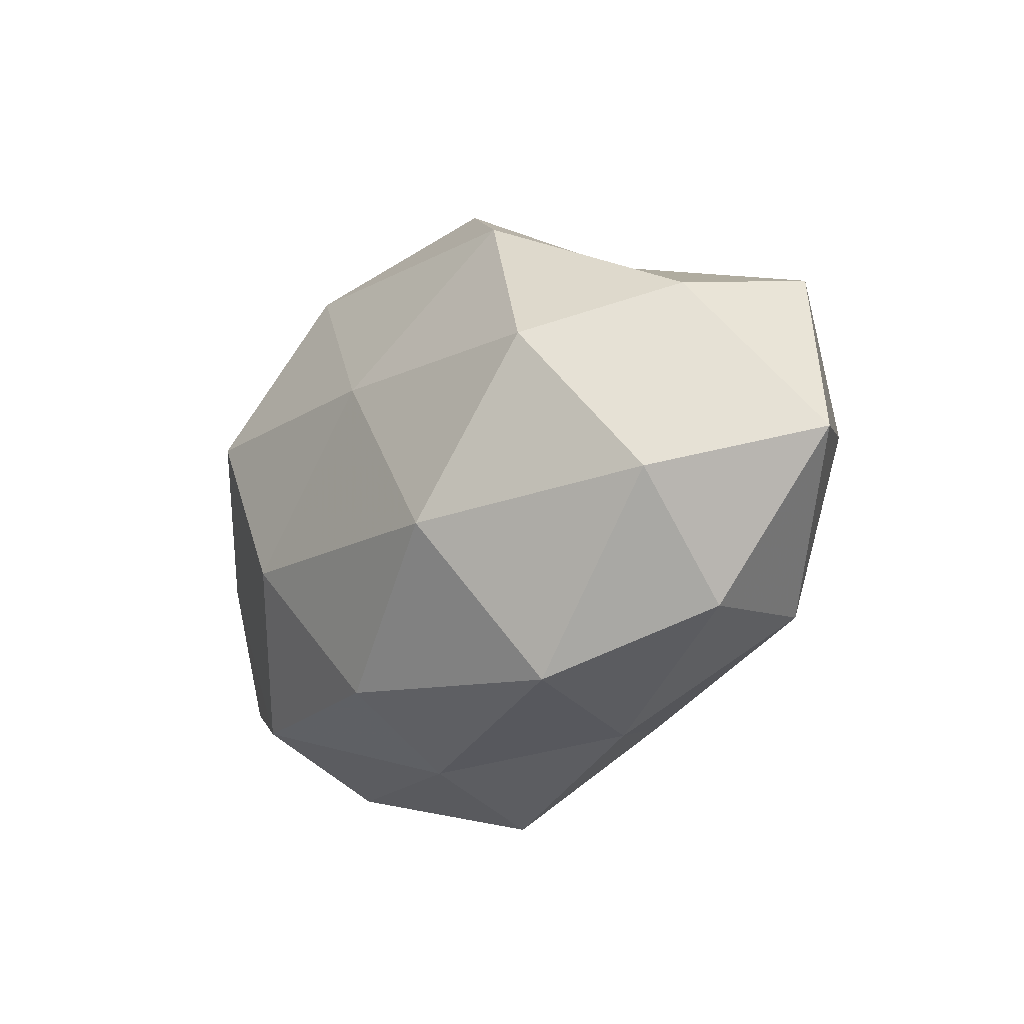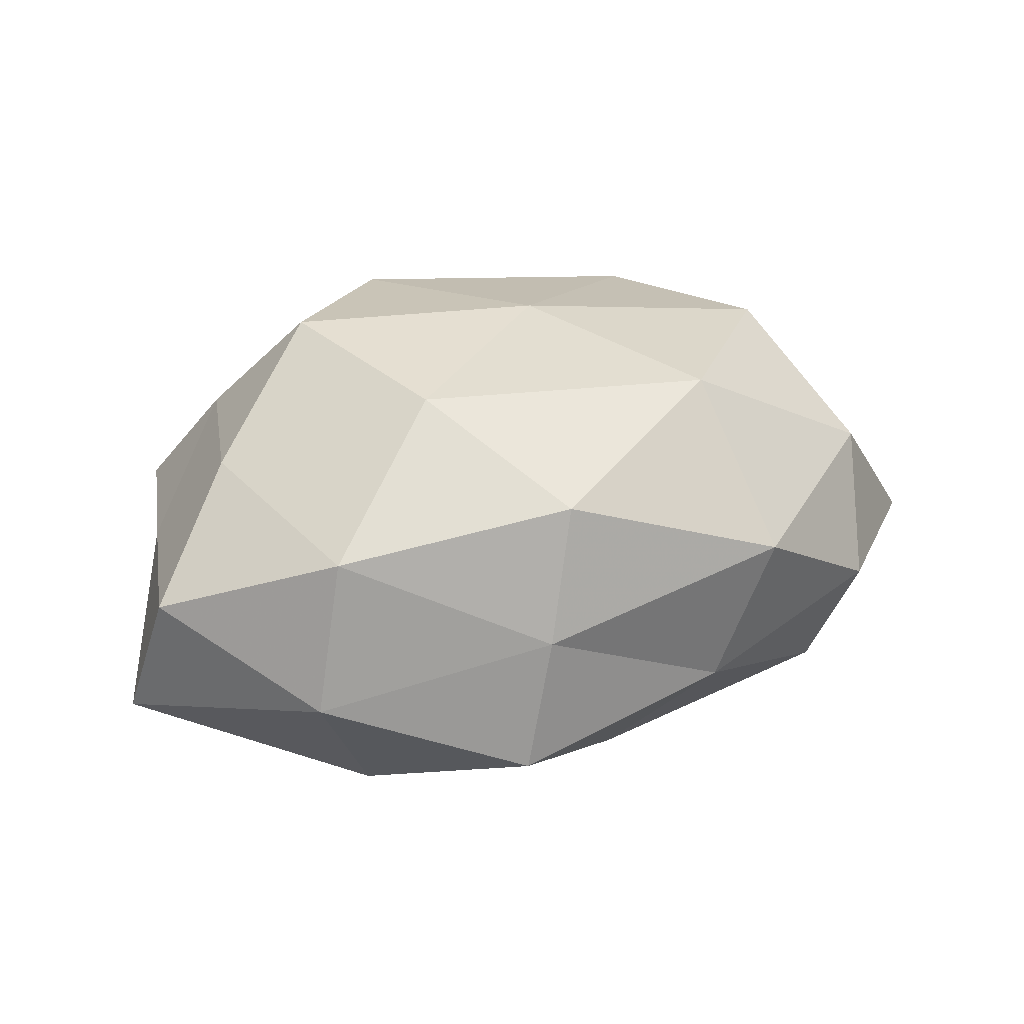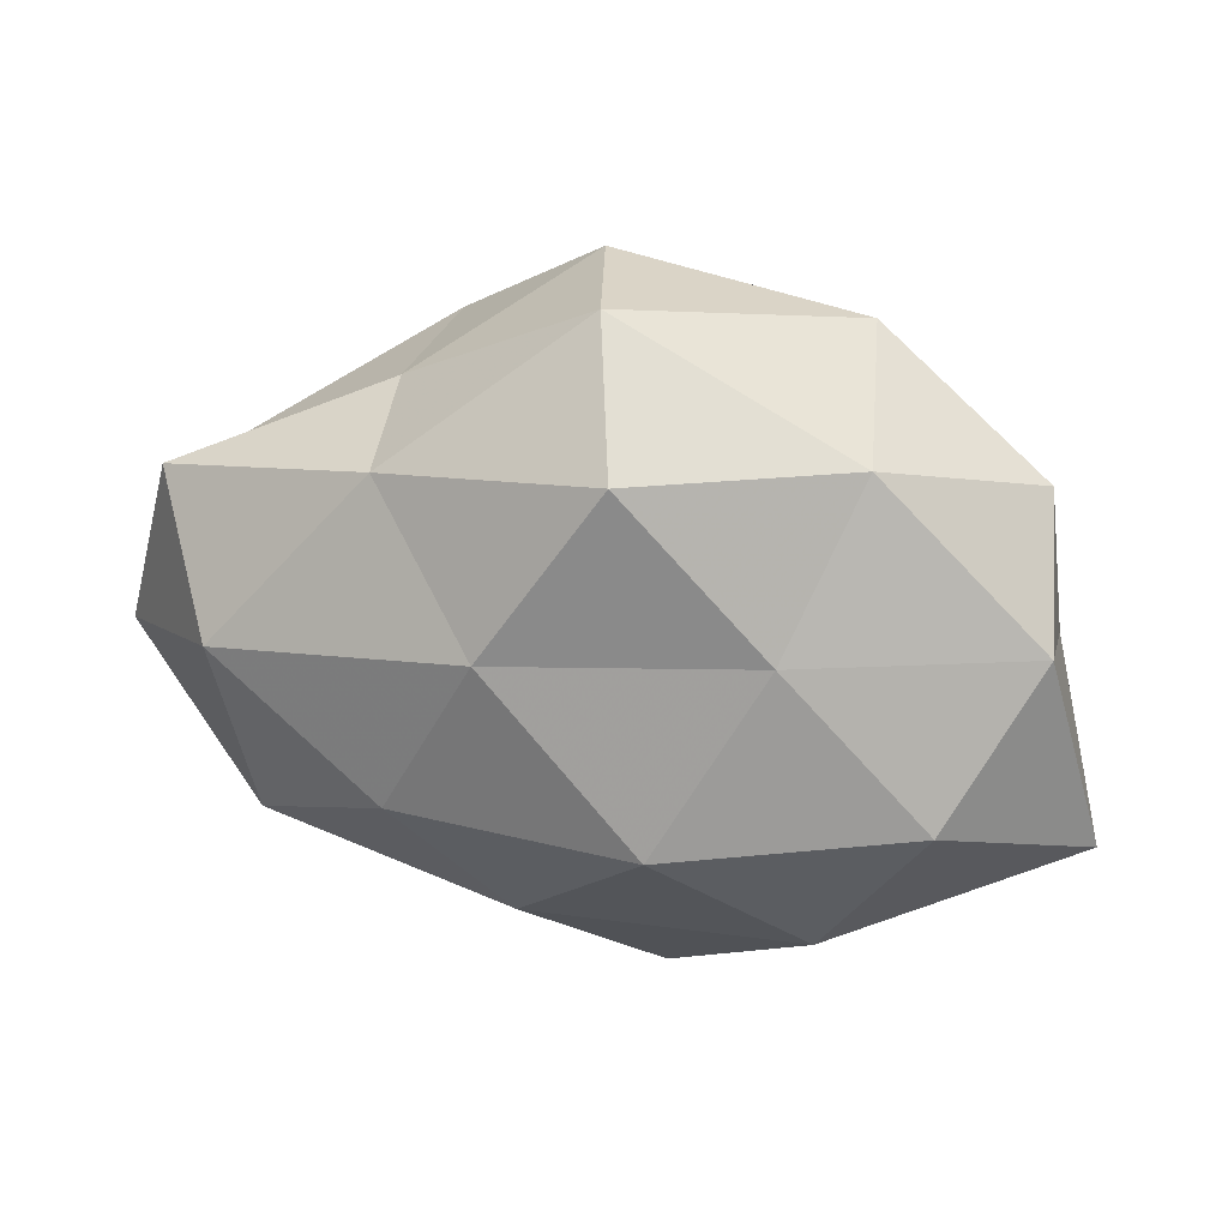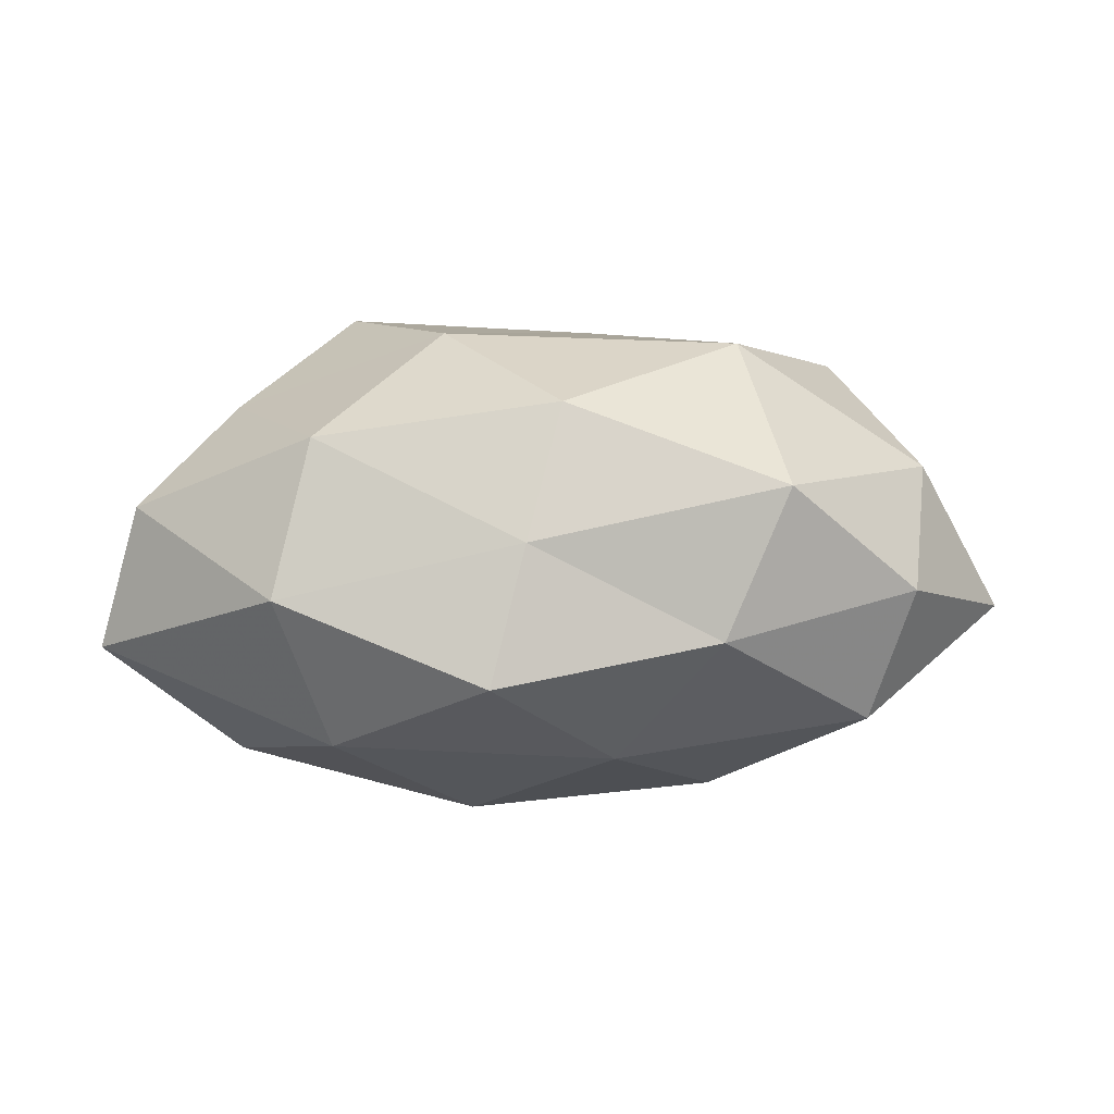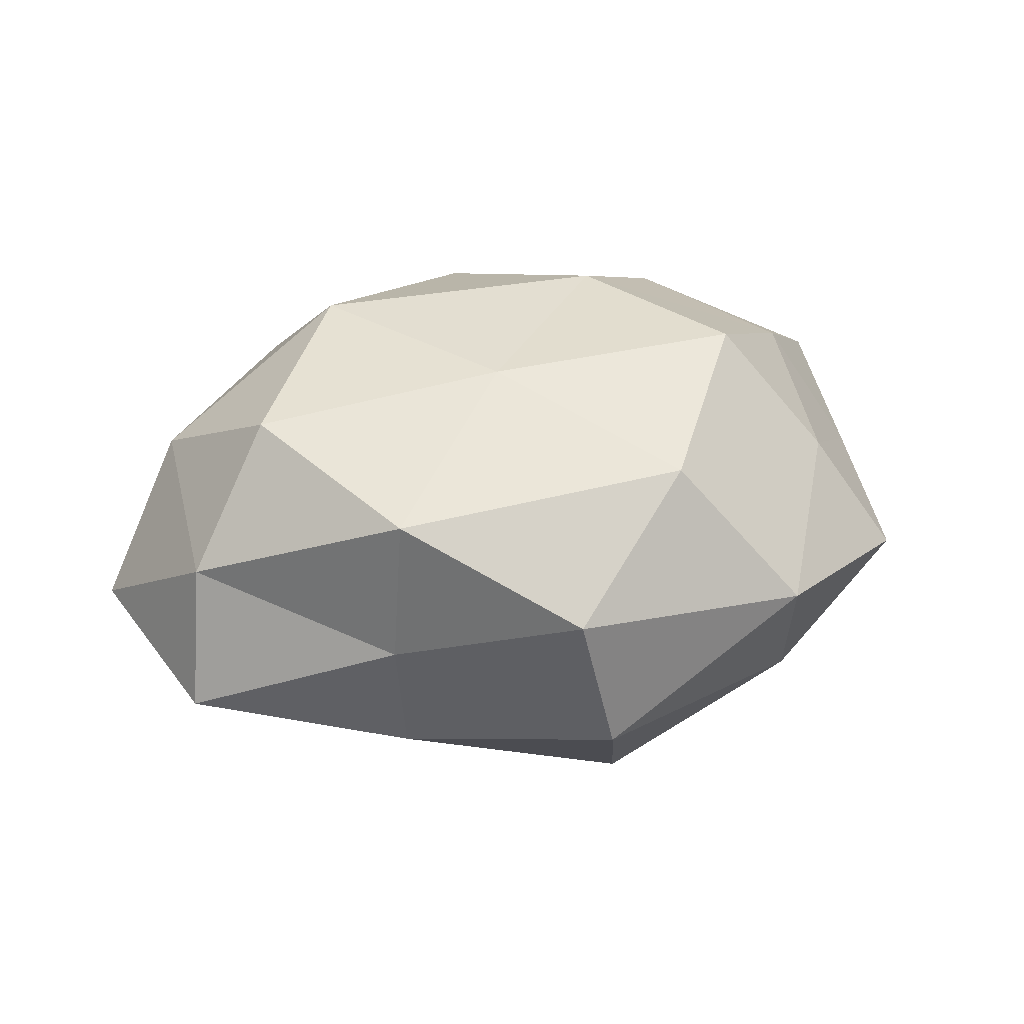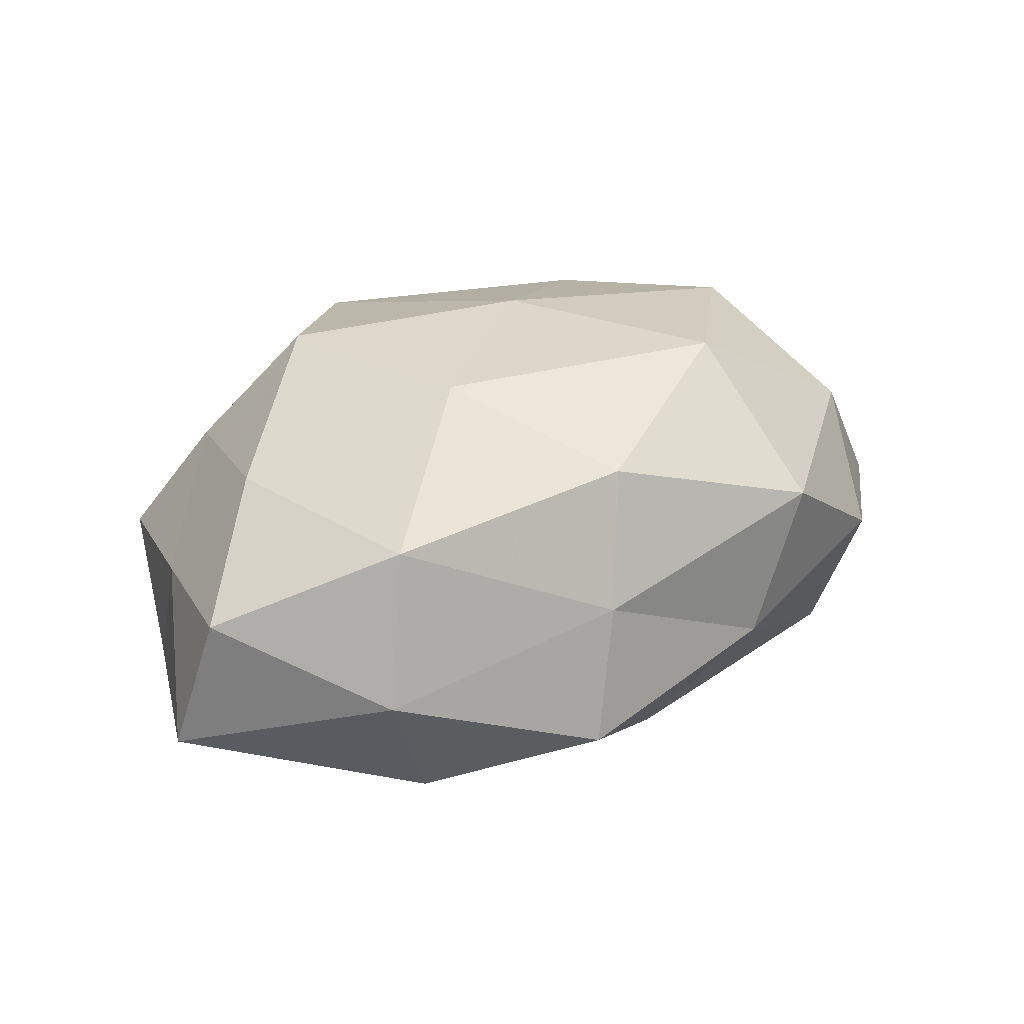
<metadata>
{"format":"obj","ext":"obj","renderer":"f3d","projection":"perspective","resolution":1024,"background":"white","views":[{"elev":-20.3,"azim":55.1,"up":"+Y"},{"elev":39.5,"azim":-14.5,"up":"+Z"},{"elev":29.5,"azim":-165.5,"up":"+Y"},{"elev":10.5,"azim":-1.2,"up":"+Z"},{"elev":32.8,"azim":163.2,"up":"+Z"},{"elev":34.1,"azim":-26.9,"up":"+Z"}]}
</metadata>
<code>
v -0.02828 -0.02742 0.01937
v -0.0096 -0.01167 -0.03115
v -0.002739 -0.03651 0.008146
v 0.03997 -0.02146 -0.01701
v -0.04956 0.009488 -0.01341
v 0.0005073 0.04283 -0.01028
v 0.02076 -0.03447 -0.004377
v 0.02602 0.02852 -0.001135
v 0.04265 0.003553 -0.02368
v -0.01184 0.03144 0.02231
v 0.009729 0.008989 -0.02916
v 0.00648 0.01017 0.02842
v -0.0396 -0.008041 -0.02401
v -0.03749 0.01822 0.01447
v 0.004811 0.04241 0.008207
v 0.02873 -0.03194 0.01407
v -0.01283 -0.01017 0.03018
v 0.02374 -0.01363 0.02915
v 0.04803 -0.01037 0.01317
v 0.008073 -0.02838 -0.02016
v -0.03282 -0.03373 0.0007625
v -0.02198 0.01067 -0.02463
v -0.03948 -0.003732 0.02013
v -0.02938 0.02928 -0.01368
v -0.007066 -0.04124 -0.00835
v -0.04888 0.002934 0.004468
v -0.02538 0.01177 0.03
v -0.004342 0.03001 -0.02572
v -0.05598 -0.01643 -0.008582
v 0.03812 0.007566 0.02414
v 0.05917 -0.004499 -0.006249
v -0.05072 -0.01834 0.00952
v 0.0248 0.02881 0.0186
v 0.02094 -0.01149 -0.0281
v -0.04705 0.02334 -0.000387
v 0.04519 -0.02437 -0.0001213
v 0.02393 0.0249 -0.01855
v -0.02637 0.03859 0.004446
v 0.001648 -0.02897 0.02376
v -0.0263 -0.02835 -0.01837
v 0.0492 0.01449 0.007423
v 0.05157 0.01888 -0.0107
f 15 8 6
f 7 16 3
f 12 17 18
f 16 19 18
f 20 4 7
f 3 1 21
f 2 22 11
f 2 13 22
f 5 22 13
f 1 17 23
f 24 22 5
f 25 7 3
f 25 20 7
f 25 3 21
f 14 26 23
f 10 27 12
f 10 14 27
f 12 27 17
f 27 14 23
f 23 17 27
f 11 22 28
f 6 28 24
f 24 28 22
f 13 29 5
f 29 26 5
f 30 12 18
f 18 19 30
f 4 9 31
f 21 1 32
f 32 1 23
f 23 26 32
f 21 32 29
f 29 32 26
f 10 12 33
f 15 33 8
f 15 10 33
f 33 12 30
f 4 34 9
f 34 2 11
f 11 9 34
f 20 2 34
f 20 34 4
f 35 24 5
f 5 26 35
f 14 35 26
f 7 4 36
f 7 36 16
f 16 36 19
f 36 4 31
f 31 19 36
f 8 37 6
f 37 9 11
f 6 37 28
f 28 37 11
f 38 14 10
f 15 6 38
f 15 38 10
f 6 24 38
f 38 35 14
f 38 24 35
f 3 39 1
f 3 16 39
f 1 39 17
f 39 16 18
f 18 17 39
f 40 13 2
f 40 2 20
f 25 40 20
f 25 21 40
f 40 29 13
f 21 29 40
f 41 30 19
f 41 19 31
f 33 41 8
f 33 30 41
f 31 9 42
f 8 42 37
f 37 42 9
f 8 41 42
f 42 41 31

</code>
